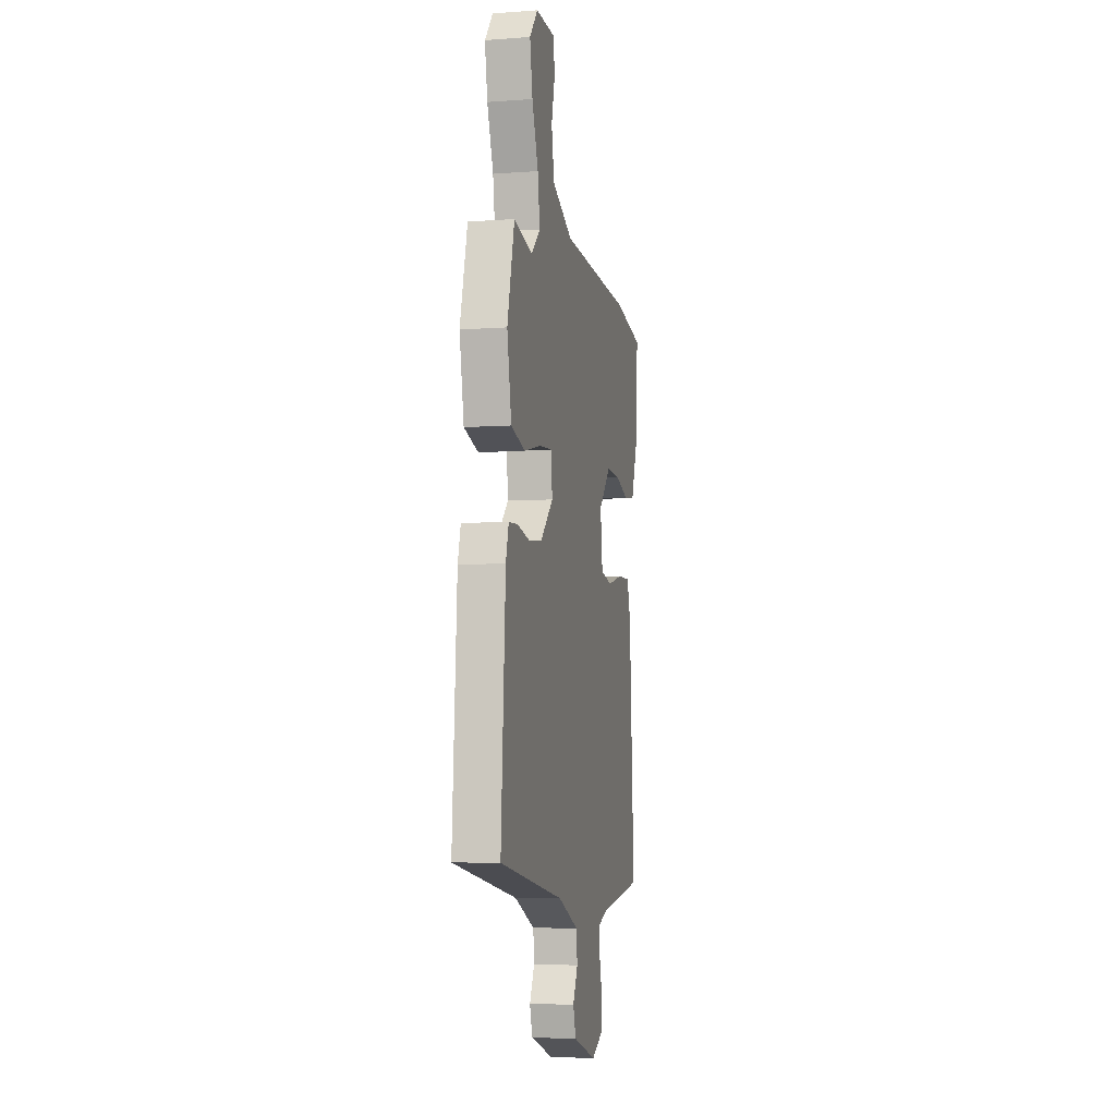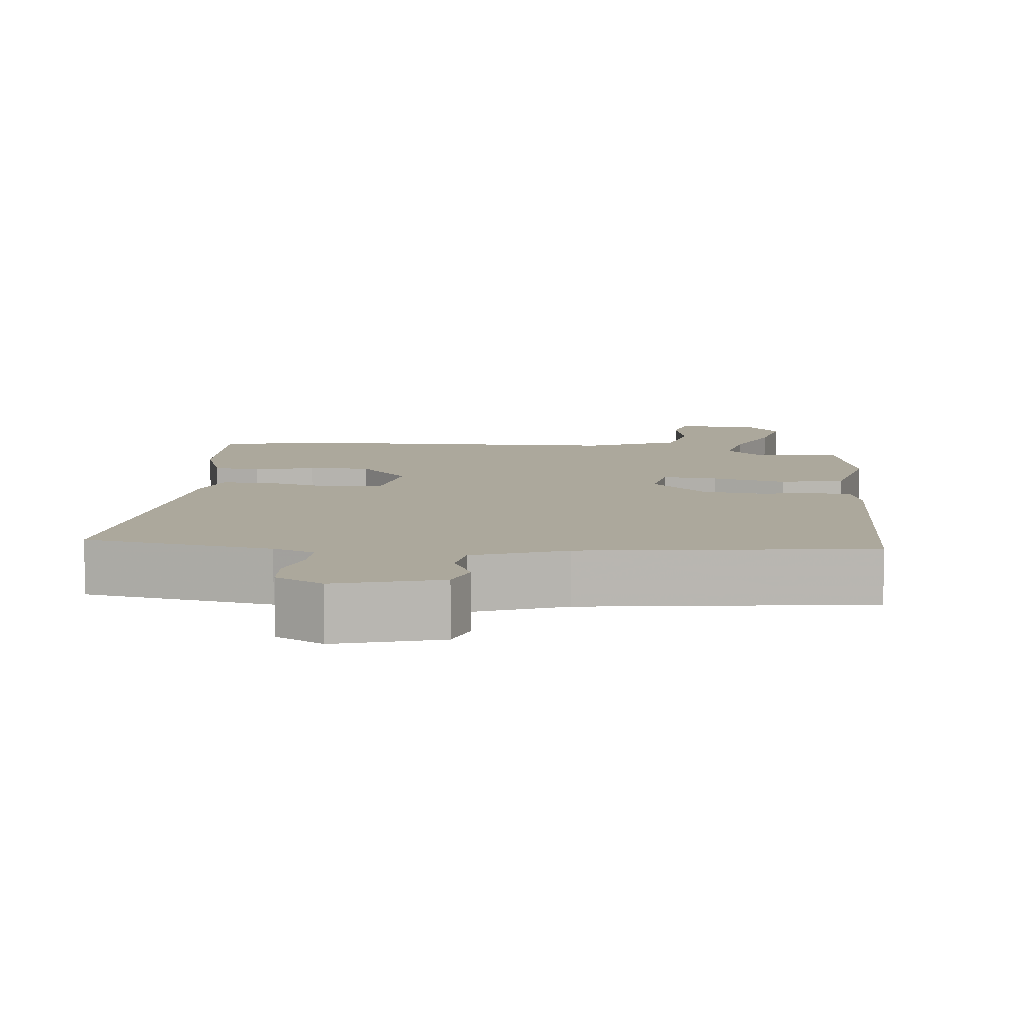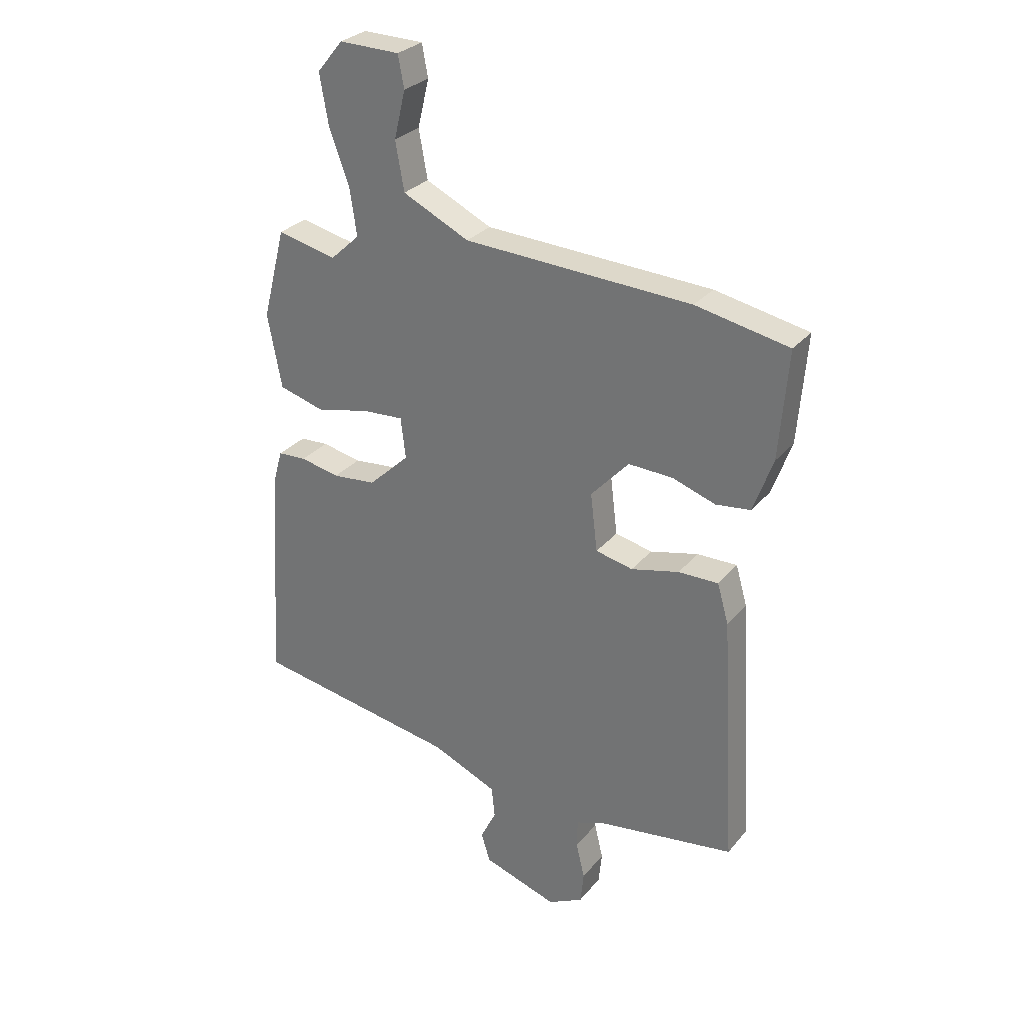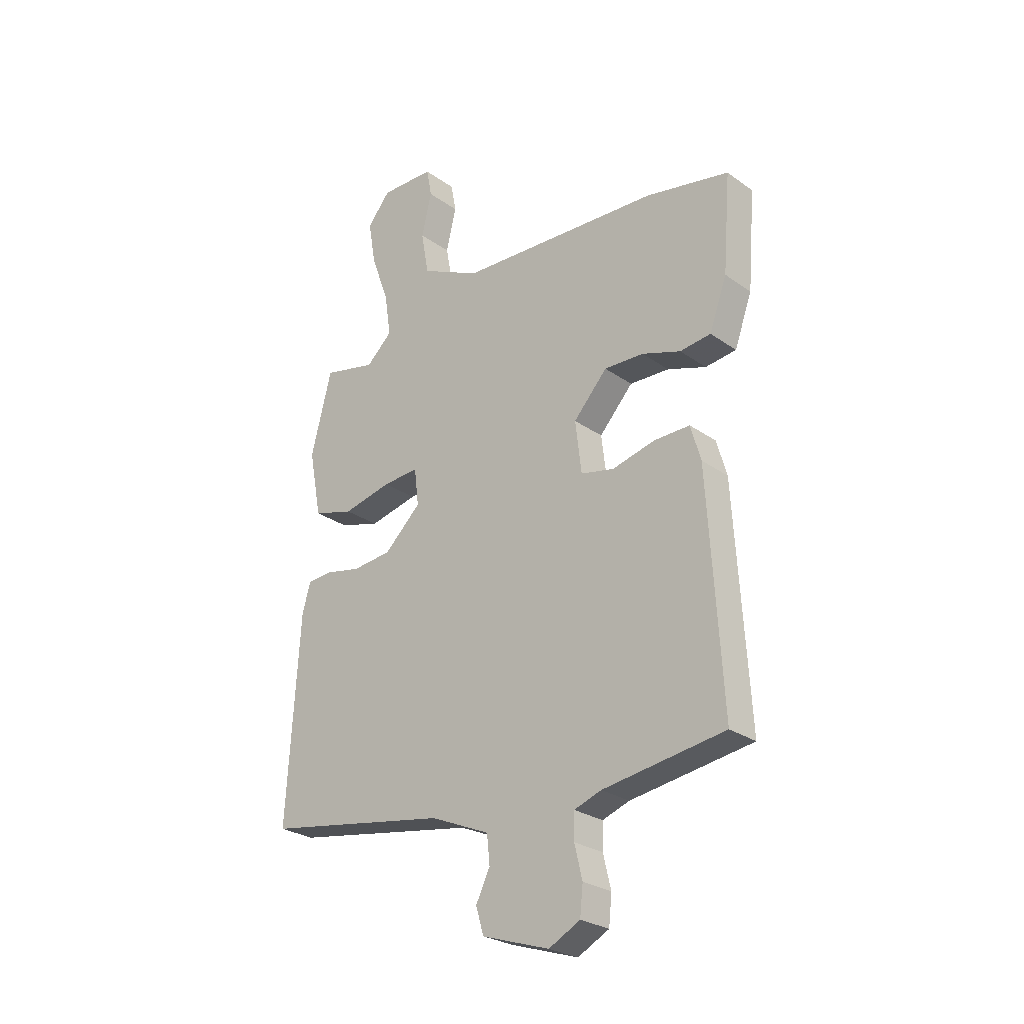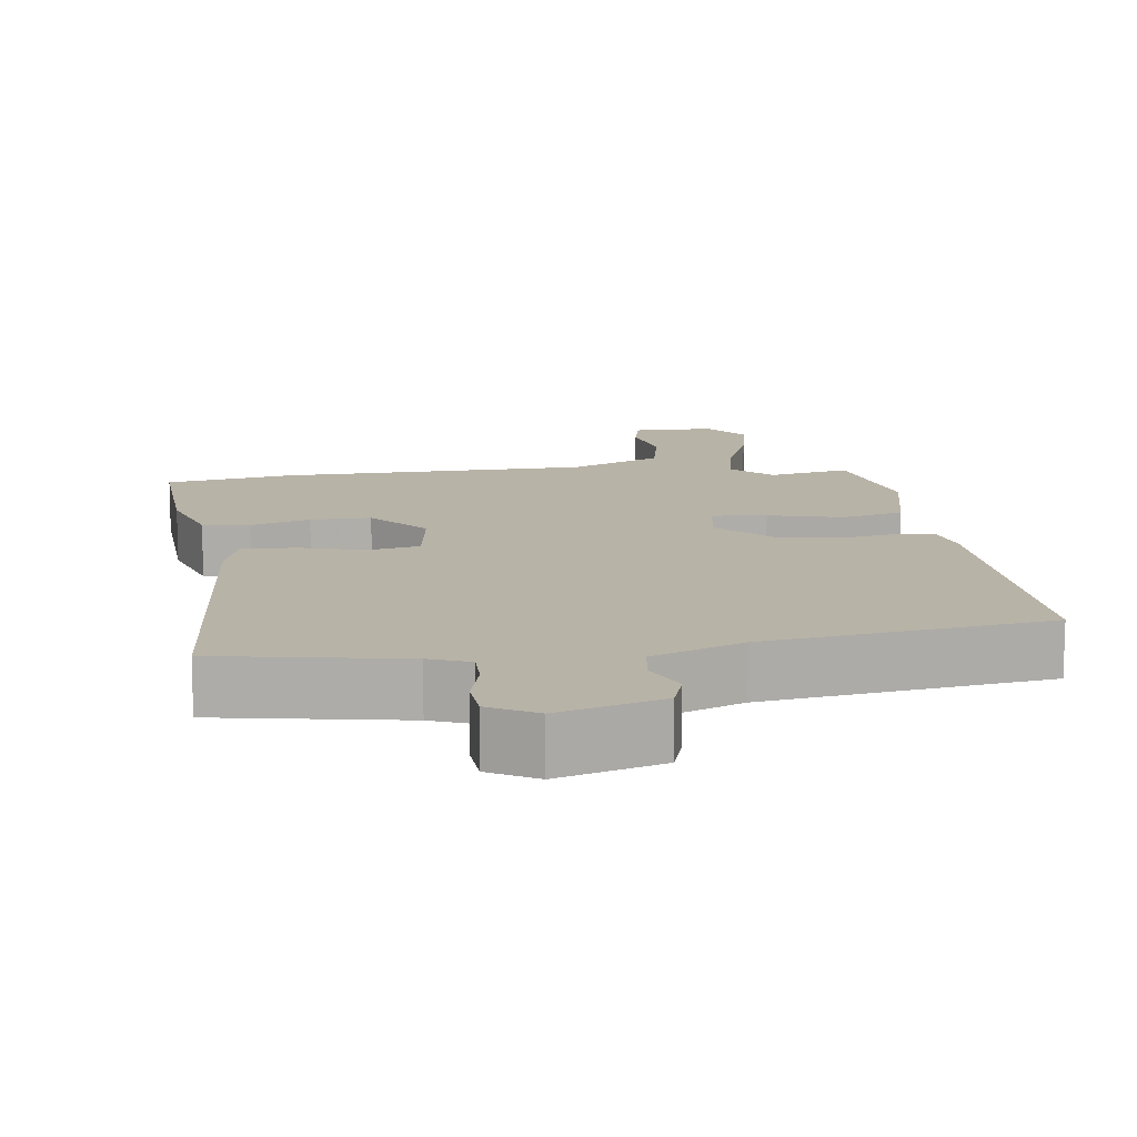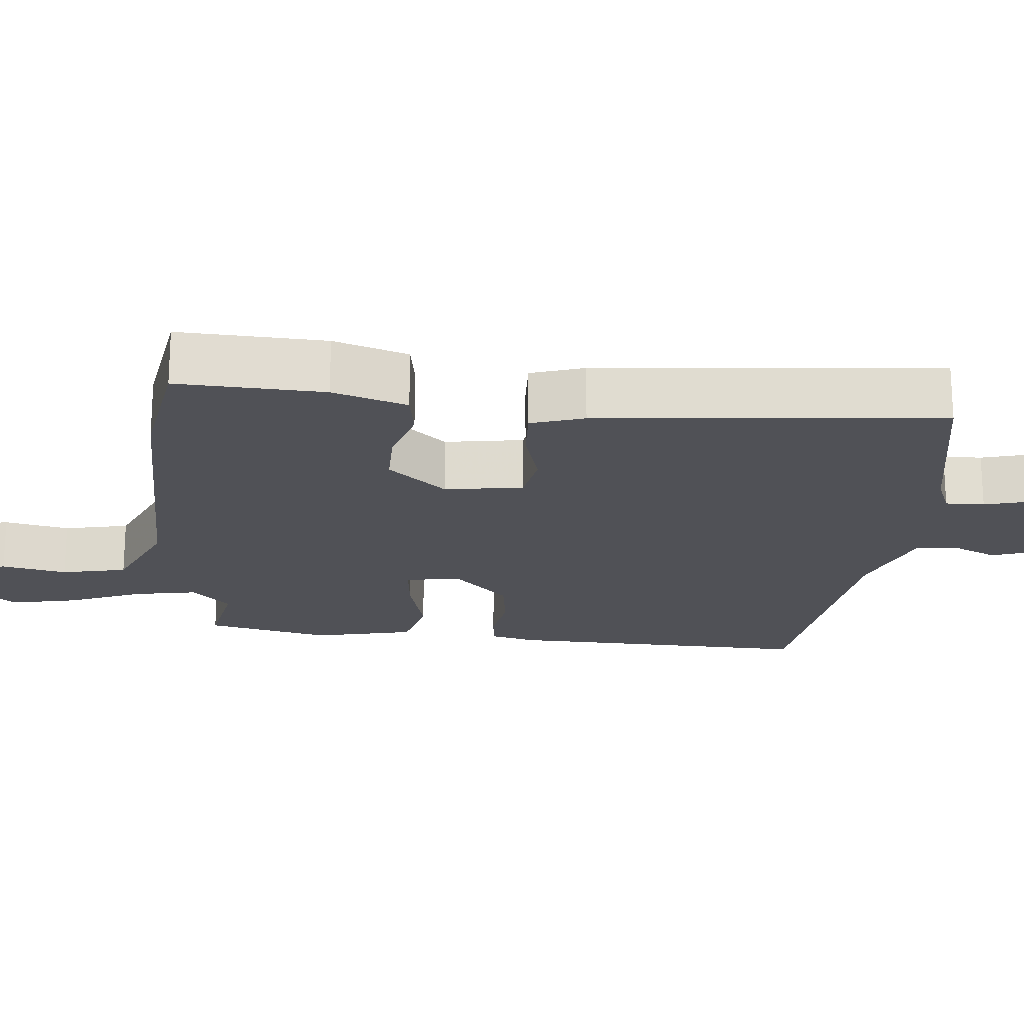
<metadata>
{"format":"obj","ext":"obj","renderer":"f3d","projection":"perspective","resolution":1024,"background":"white","views":[{"elev":-6.0,"azim":-77.6,"up":"+Z"},{"elev":8.5,"azim":-172.4,"up":"+Y"},{"elev":29.1,"azim":31.5,"up":"+Z"},{"elev":-26.5,"azim":42.1,"up":"+Z"},{"elev":12.9,"azim":174.0,"up":"+Y"},{"elev":-20.3,"azim":86.6,"up":"+Y"}]}
</metadata>
<code>
v -0.512 0.07 -0.441
v -0.486 0.07 -0.025
v -0.469 0.07 0.036
v -0.416 0.07 0.039
v -0.343 0.07 0.024
v -0.262 0.07 0.032
v -0.186 0.07 0.104
v -0.195 0.07 0.18
v -0.27 0.07 0.175
v -0.371 0.07 0.152
v -0.455 0.07 0.176
v -0.481 0.07 0.313
v -0.438 0.07 0.481
v -0.328 0.07 0.456
v -0.274 0.07 0.506
v -0.287 0.07 0.593
v -0.324 0.07 0.694
v -0.34 0.07 0.785
v -0.292 0.07 0.843
v -0.18 0.07 0.841
v -0.169 0.07 0.782
v -0.19 0.07 0.694
v -0.174 0.07 0.605
v -0.051 0.07 0.546
v 0.369 0.07 0.526
v 0.541 0.07 0.492
v 0.525 0.07 0.293
v 0.489 0.07 0.193
v 0.425 0.07 0.185
v 0.345 0.07 0.212
v 0.263 0.07 0.215
v 0.193 0.07 0.138
v 0.206 0.07 0.031
v 0.275 0.07 0.016
v 0.364 0.07 0.038
v 0.438 0.07 0.039
v 0.459 0.07 -0.034
v 0.487 0.07 -0.502
v 0.235 0.07 -0.54
v 0.179 0.07 -0.56
v 0.178 0.07 -0.613
v 0.194 0.07 -0.68
v 0.188 0.07 -0.739
v 0.123 0.07 -0.773
v -0.016 0.07 -0.728
v -0.032 0.07 -0.674
v -0.003 0.07 -0.615
v -0.009 0.07 -0.557
v -0.131 0.07 -0.505
v -0.512 0 -0.441
v -0.486 0 -0.025
v -0.469 0 0.036
v -0.416 0 0.039
v -0.343 0 0.024
v -0.262 0 0.032
v -0.186 0 0.104
v -0.195 0 0.18
v -0.27 0 0.175
v -0.371 0 0.152
v -0.455 0 0.176
v -0.481 0 0.313
v -0.438 0 0.481
v -0.328 0 0.456
v -0.274 0 0.506
v -0.287 0 0.593
v -0.324 0 0.694
v -0.34 0 0.785
v -0.292 0 0.843
v -0.18 0 0.841
v -0.169 0 0.782
v -0.19 0 0.694
v -0.174 0 0.605
v -0.051 0 0.546
v 0.369 0 0.526
v 0.541 0 0.492
v 0.525 0 0.293
v 0.489 0 0.193
v 0.425 0 0.185
v 0.345 0 0.212
v 0.263 0 0.215
v 0.193 0 0.138
v 0.206 0 0.031
v 0.275 0 0.016
v 0.364 0 0.038
v 0.438 0 0.039
v 0.459 0 -0.034
v 0.487 0 -0.502
v 0.235 0 -0.54
v 0.179 0 -0.56
v 0.178 0 -0.613
v 0.194 0 -0.68
v 0.188 0 -0.739
v 0.123 0 -0.773
v -0.016 0 -0.728
v -0.032 0 -0.674
v -0.003 0 -0.615
v -0.009 0 -0.557
v -0.131 0 -0.505
f 45 46 47
f 44 45 47
f 43 44 47
f 42 43 47
f 41 42 47
f 40 41 47 48
f 39 40 48 49
f 39 49 1
f 38 39 1
f 37 38 1
f 36 37 1
f 35 36 1
f 34 35 1
f 28 29 30
f 27 28 30
f 26 27 30
f 25 26 30
f 24 25 30
f 23 24 30 31
f 20 21 22
f 19 20 22
f 18 19 22
f 17 18 22
f 16 17 22
f 15 16 22 23
f 12 13 14
f 11 12 14
f 10 11 14
f 9 10 14
f 8 9 14 15
f 3 4 5
f 2 3 5
f 1 2 5
f 1 5 6
f 34 1 6
f 33 34 6
f 23 31 32
f 15 23 32
f 8 15 32
f 7 8 32 33
f 6 7 33
f 96 95 94
f 96 94 93
f 96 93 92
f 96 92 91
f 96 91 90
f 97 96 90 89
f 98 97 89 88
f 50 98 88
f 50 88 87
f 50 87 86
f 50 86 85
f 50 85 84
f 50 84 83
f 79 78 77
f 79 77 76
f 79 76 75
f 79 75 74
f 79 74 73
f 80 79 73 72
f 71 70 69
f 71 69 68
f 71 68 67
f 71 67 66
f 71 66 65
f 72 71 65 64
f 63 62 61
f 63 61 60
f 63 60 59
f 63 59 58
f 64 63 58 57
f 54 53 52
f 54 52 51
f 54 51 50
f 55 54 50
f 55 50 83
f 55 83 82
f 81 80 72
f 81 72 64
f 81 64 57
f 82 81 57 56
f 82 56 55
f 1 50 51 2
f 2 51 52 3
f 3 52 53 4
f 4 53 54 5
f 5 54 55 6
f 6 55 56 7
f 7 56 57 8
f 8 57 58 9
f 9 58 59 10
f 10 59 60 11
f 11 60 61 12
f 12 61 62 13
f 13 62 63 14
f 14 63 64 15
f 15 64 65 16
f 16 65 66 17
f 17 66 67 18
f 18 67 68 19
f 19 68 69 20
f 20 69 70 21
f 21 70 71 22
f 22 71 72 23
f 23 72 73 24
f 24 73 74 25
f 25 74 75 26
f 26 75 76 27
f 27 76 77 28
f 28 77 78 29
f 29 78 79 30
f 30 79 80 31
f 31 80 81 32
f 32 81 82 33
f 33 82 83 34
f 34 83 84 35
f 35 84 85 36
f 36 85 86 37
f 37 86 87 38
f 38 87 88 39
f 39 88 89 40
f 40 89 90 41
f 41 90 91 42
f 42 91 92 43
f 43 92 93 44
f 44 93 94 45
f 45 94 95 46
f 46 95 96 47
f 47 96 97 48
f 48 97 98 49
f 49 98 50 1

</code>
